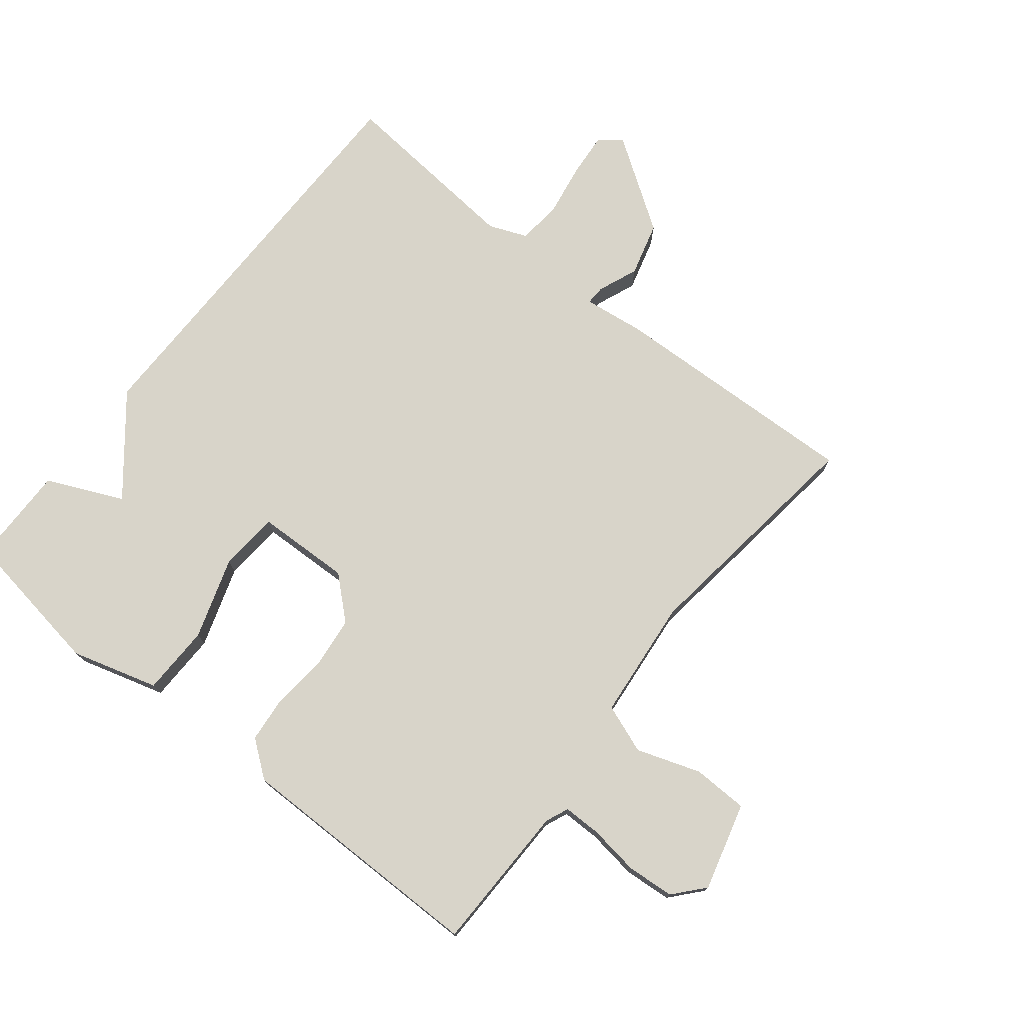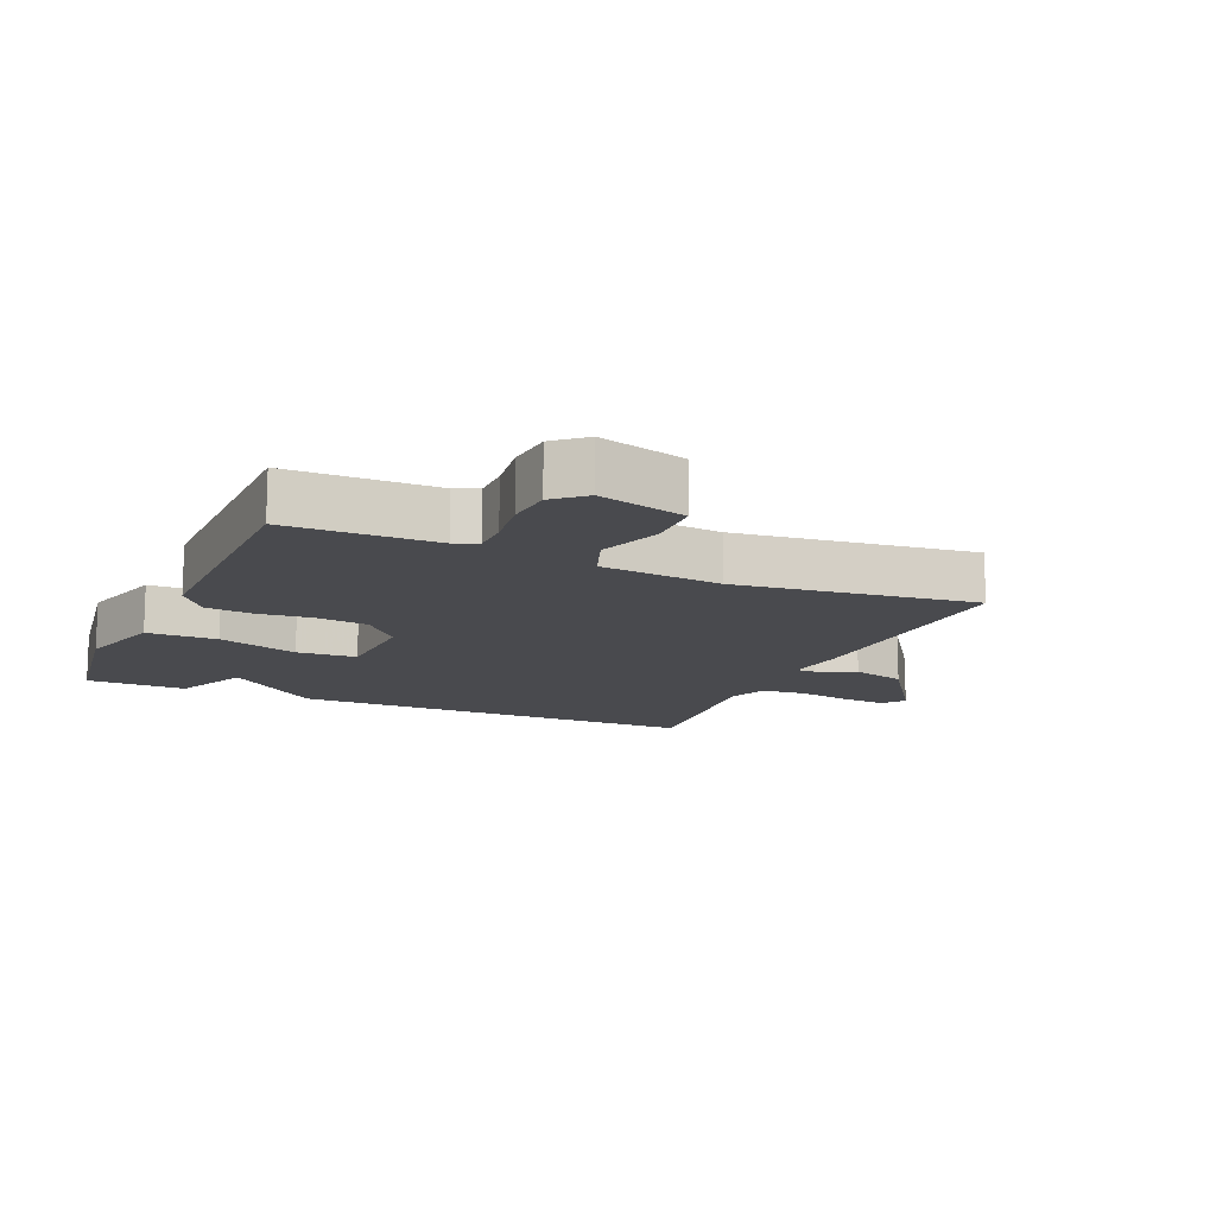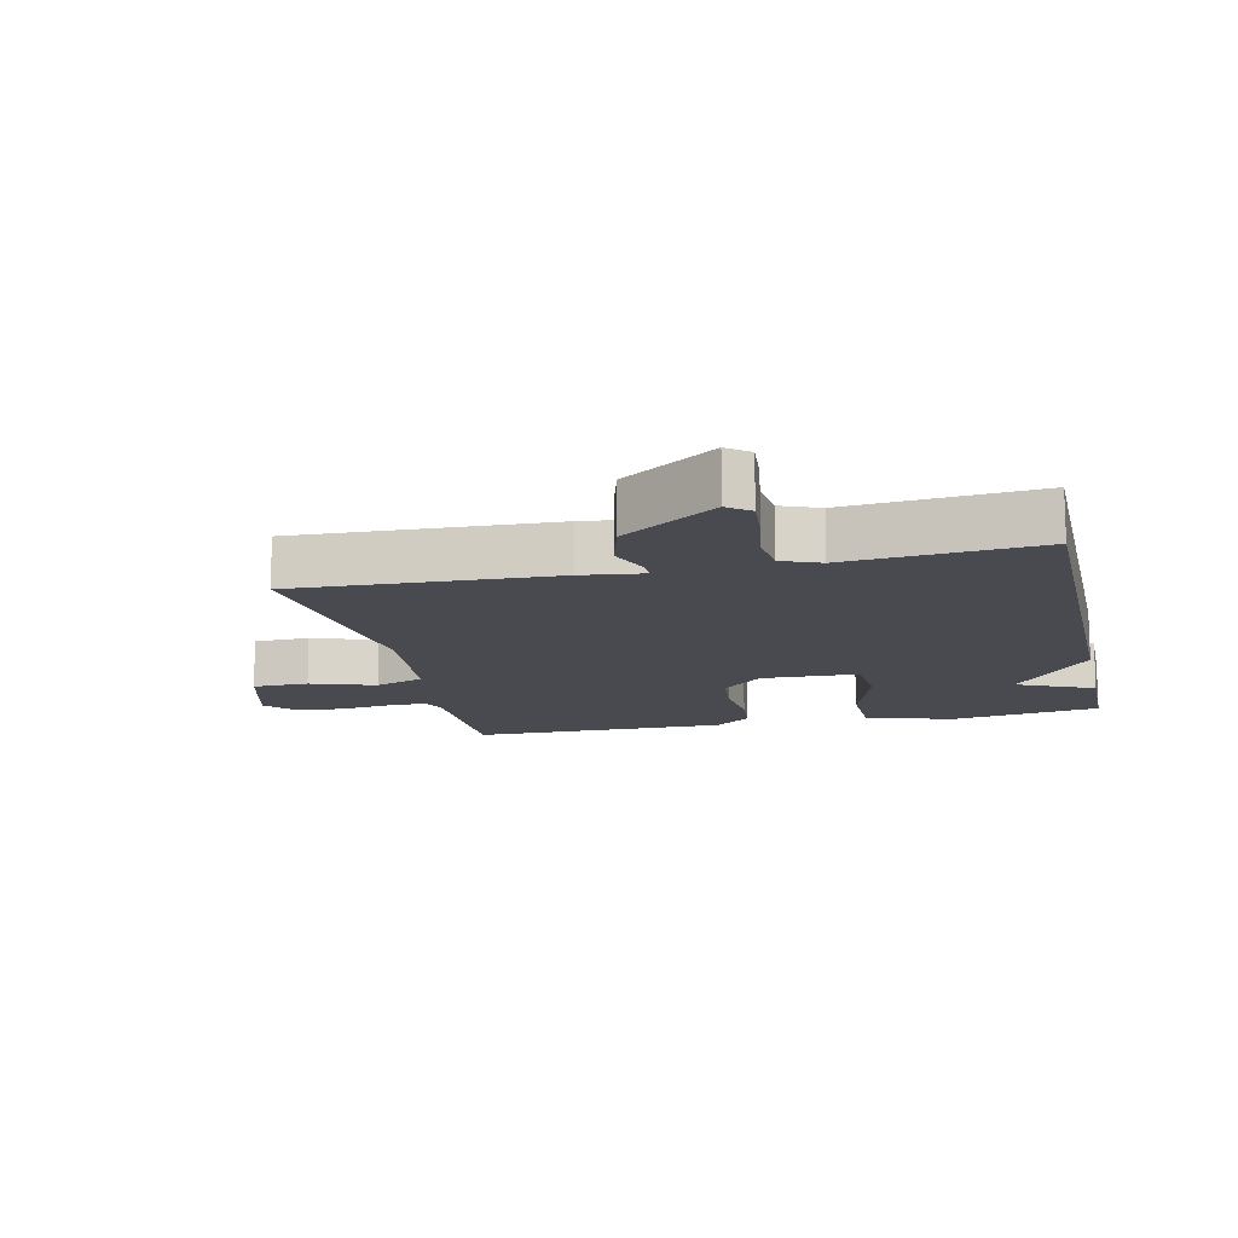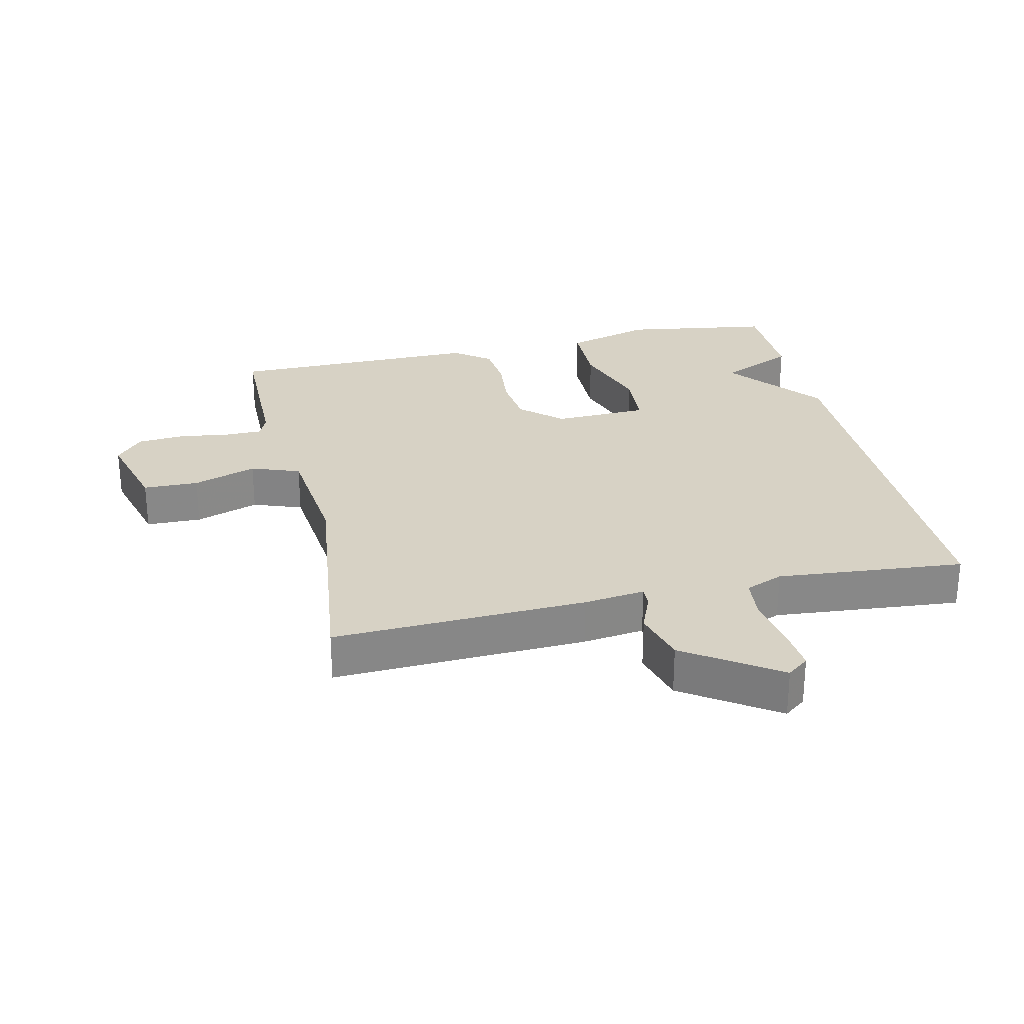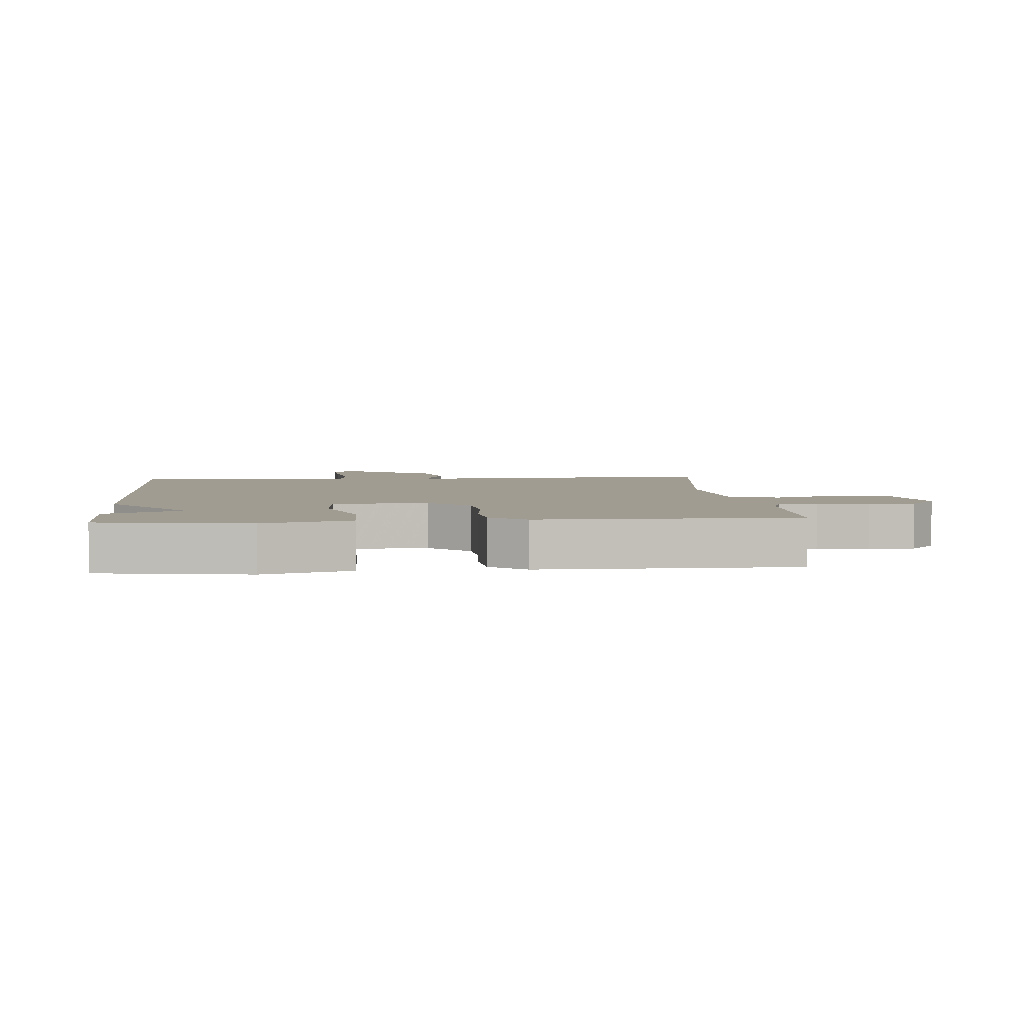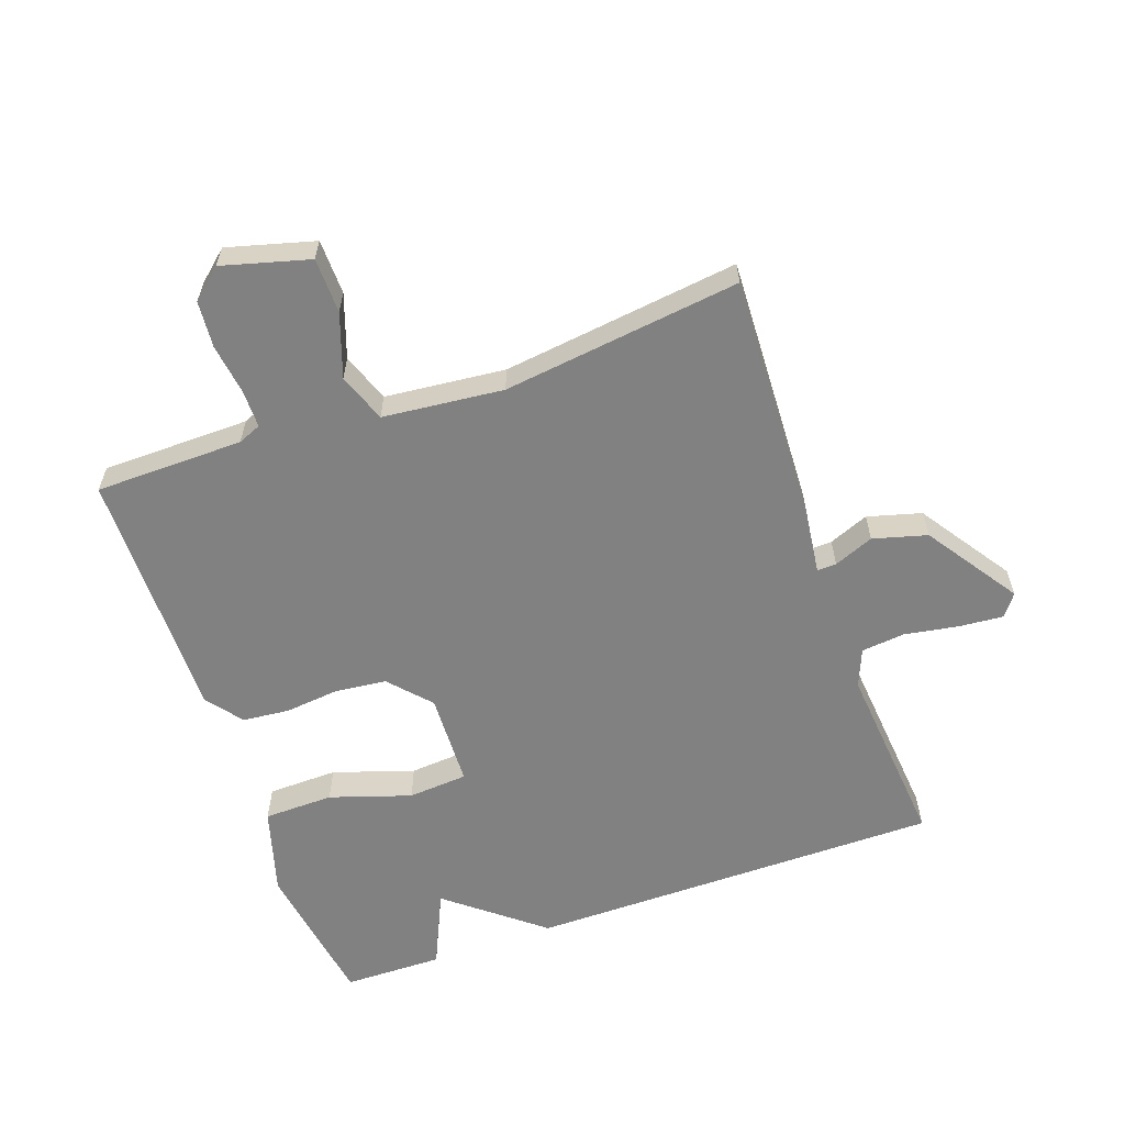
<metadata>
{"format":"obj","ext":"obj","renderer":"f3d","projection":"perspective","resolution":1024,"background":"white","views":[{"elev":75.3,"azim":-141.4,"up":"+Y"},{"elev":-13.4,"azim":-113.7,"up":"+Y"},{"elev":-13.6,"azim":12.7,"up":"+Y"},{"elev":27.6,"azim":-12.9,"up":"+Y"},{"elev":4.3,"azim":175.1,"up":"+Y"},{"elev":-60.4,"azim":-70.6,"up":"+Y"}]}
</metadata>
<code>
v -0.5 0.07 0.5
v -0.106 0.07 0.484
v -0.011 0.07 0.472
v -0.012 0.07 0.502
v -0.037 0.07 0.564
v -0.014 0.07 0.648
v 0.129 0.07 0.745
v 0.163 0.07 0.719
v 0.157 0.07 0.649
v 0.143 0.07 0.566
v 0.15 0.07 0.498
v 0.209 0.07 0.474
v 0.5 0.07 0.5
v 0.502 0.07 -0.145
v 0.384 0.07 -0.292
v 0.502 0.07 -0.345
v 0.5 0.07 -0.5
v 0.27 0.07 -0.536
v 0.135 0.07 -0.497
v 0.133 0.07 -0.388
v 0.174 0.07 -0.262
v 0.167 0.07 -0.169
v 0.02 0.07 -0.164
v -0.043 0.07 -0.221
v -0.052 0.07 -0.301
v -0.043 0.07 -0.386
v -0.05 0.07 -0.459
v -0.106 0.07 -0.502
v -0.5 0.07 -0.5
v -0.503 0.07 -0.269
v -0.518 0.07 -0.233
v -0.577 0.07 -0.233
v -0.656 0.07 -0.244
v -0.729 0.07 -0.238
v -0.77 0.07 -0.191
v -0.733 0.07 -0.055
v -0.647 0.07 -0.053
v -0.548 0.07 -0.087
v -0.472 0.07 -0.059
v -0.453 0.07 0.129
v -0.5 0 0.5
v -0.106 0 0.484
v -0.011 0 0.472
v -0.012 0 0.502
v -0.037 0 0.564
v -0.014 0 0.648
v 0.129 0 0.745
v 0.163 0 0.719
v 0.157 0 0.649
v 0.143 0 0.566
v 0.15 0 0.498
v 0.209 0 0.474
v 0.5 0 0.5
v 0.502 0 -0.145
v 0.384 0 -0.292
v 0.502 0 -0.345
v 0.5 0 -0.5
v 0.27 0 -0.536
v 0.135 0 -0.497
v 0.133 0 -0.388
v 0.174 0 -0.262
v 0.167 0 -0.169
v 0.02 0 -0.164
v -0.043 0 -0.221
v -0.052 0 -0.301
v -0.043 0 -0.386
v -0.05 0 -0.459
v -0.106 0 -0.502
v -0.5 0 -0.5
v -0.503 0 -0.269
v -0.518 0 -0.233
v -0.577 0 -0.233
v -0.656 0 -0.244
v -0.729 0 -0.238
v -0.77 0 -0.191
v -0.733 0 -0.055
v -0.647 0 -0.053
v -0.548 0 -0.087
v -0.472 0 -0.059
v -0.453 0 0.129
f 36 37 38
f 35 36 38
f 34 35 38
f 33 34 38
f 32 33 38
f 31 32 38 39
f 30 31 39
f 29 30 39
f 28 29 39
f 27 28 39
f 26 27 39
f 25 26 39
f 24 25 39 40
f 19 20 21
f 18 19 21
f 17 18 21
f 16 17 21
f 15 16 21
f 15 21 22
f 14 15 22
f 13 14 22
f 12 13 22
f 11 12 22 23
f 8 9 10
f 7 8 10
f 6 7 10
f 5 6 10
f 4 5 10
f 10 11 23
f 4 10 23
f 3 4 23
f 23 24 40
f 3 23 40
f 2 3 40
f 1 2 40
f 78 77 76
f 78 76 75
f 78 75 74
f 78 74 73
f 78 73 72
f 79 78 72 71
f 79 71 70
f 79 70 69
f 79 69 68
f 79 68 67
f 79 67 66
f 79 66 65
f 80 79 65 64
f 61 60 59
f 61 59 58
f 61 58 57
f 61 57 56
f 61 56 55
f 62 61 55
f 62 55 54
f 62 54 53
f 62 53 52
f 63 62 52 51
f 50 49 48
f 50 48 47
f 50 47 46
f 50 46 45
f 50 45 44
f 63 51 50
f 63 50 44
f 63 44 43
f 80 64 63
f 80 63 43
f 80 43 42
f 80 42 41
f 1 41 42 2
f 2 42 43 3
f 3 43 44 4
f 4 44 45 5
f 5 45 46 6
f 6 46 47 7
f 7 47 48 8
f 8 48 49 9
f 9 49 50 10
f 10 50 51 11
f 11 51 52 12
f 12 52 53 13
f 13 53 54 14
f 14 54 55 15
f 15 55 56 16
f 16 56 57 17
f 17 57 58 18
f 18 58 59 19
f 19 59 60 20
f 20 60 61 21
f 21 61 62 22
f 22 62 63 23
f 23 63 64 24
f 24 64 65 25
f 25 65 66 26
f 26 66 67 27
f 27 67 68 28
f 28 68 69 29
f 29 69 70 30
f 30 70 71 31
f 31 71 72 32
f 32 72 73 33
f 33 73 74 34
f 34 74 75 35
f 35 75 76 36
f 36 76 77 37
f 37 77 78 38
f 38 78 79 39
f 39 79 80 40
f 40 80 41 1

</code>
